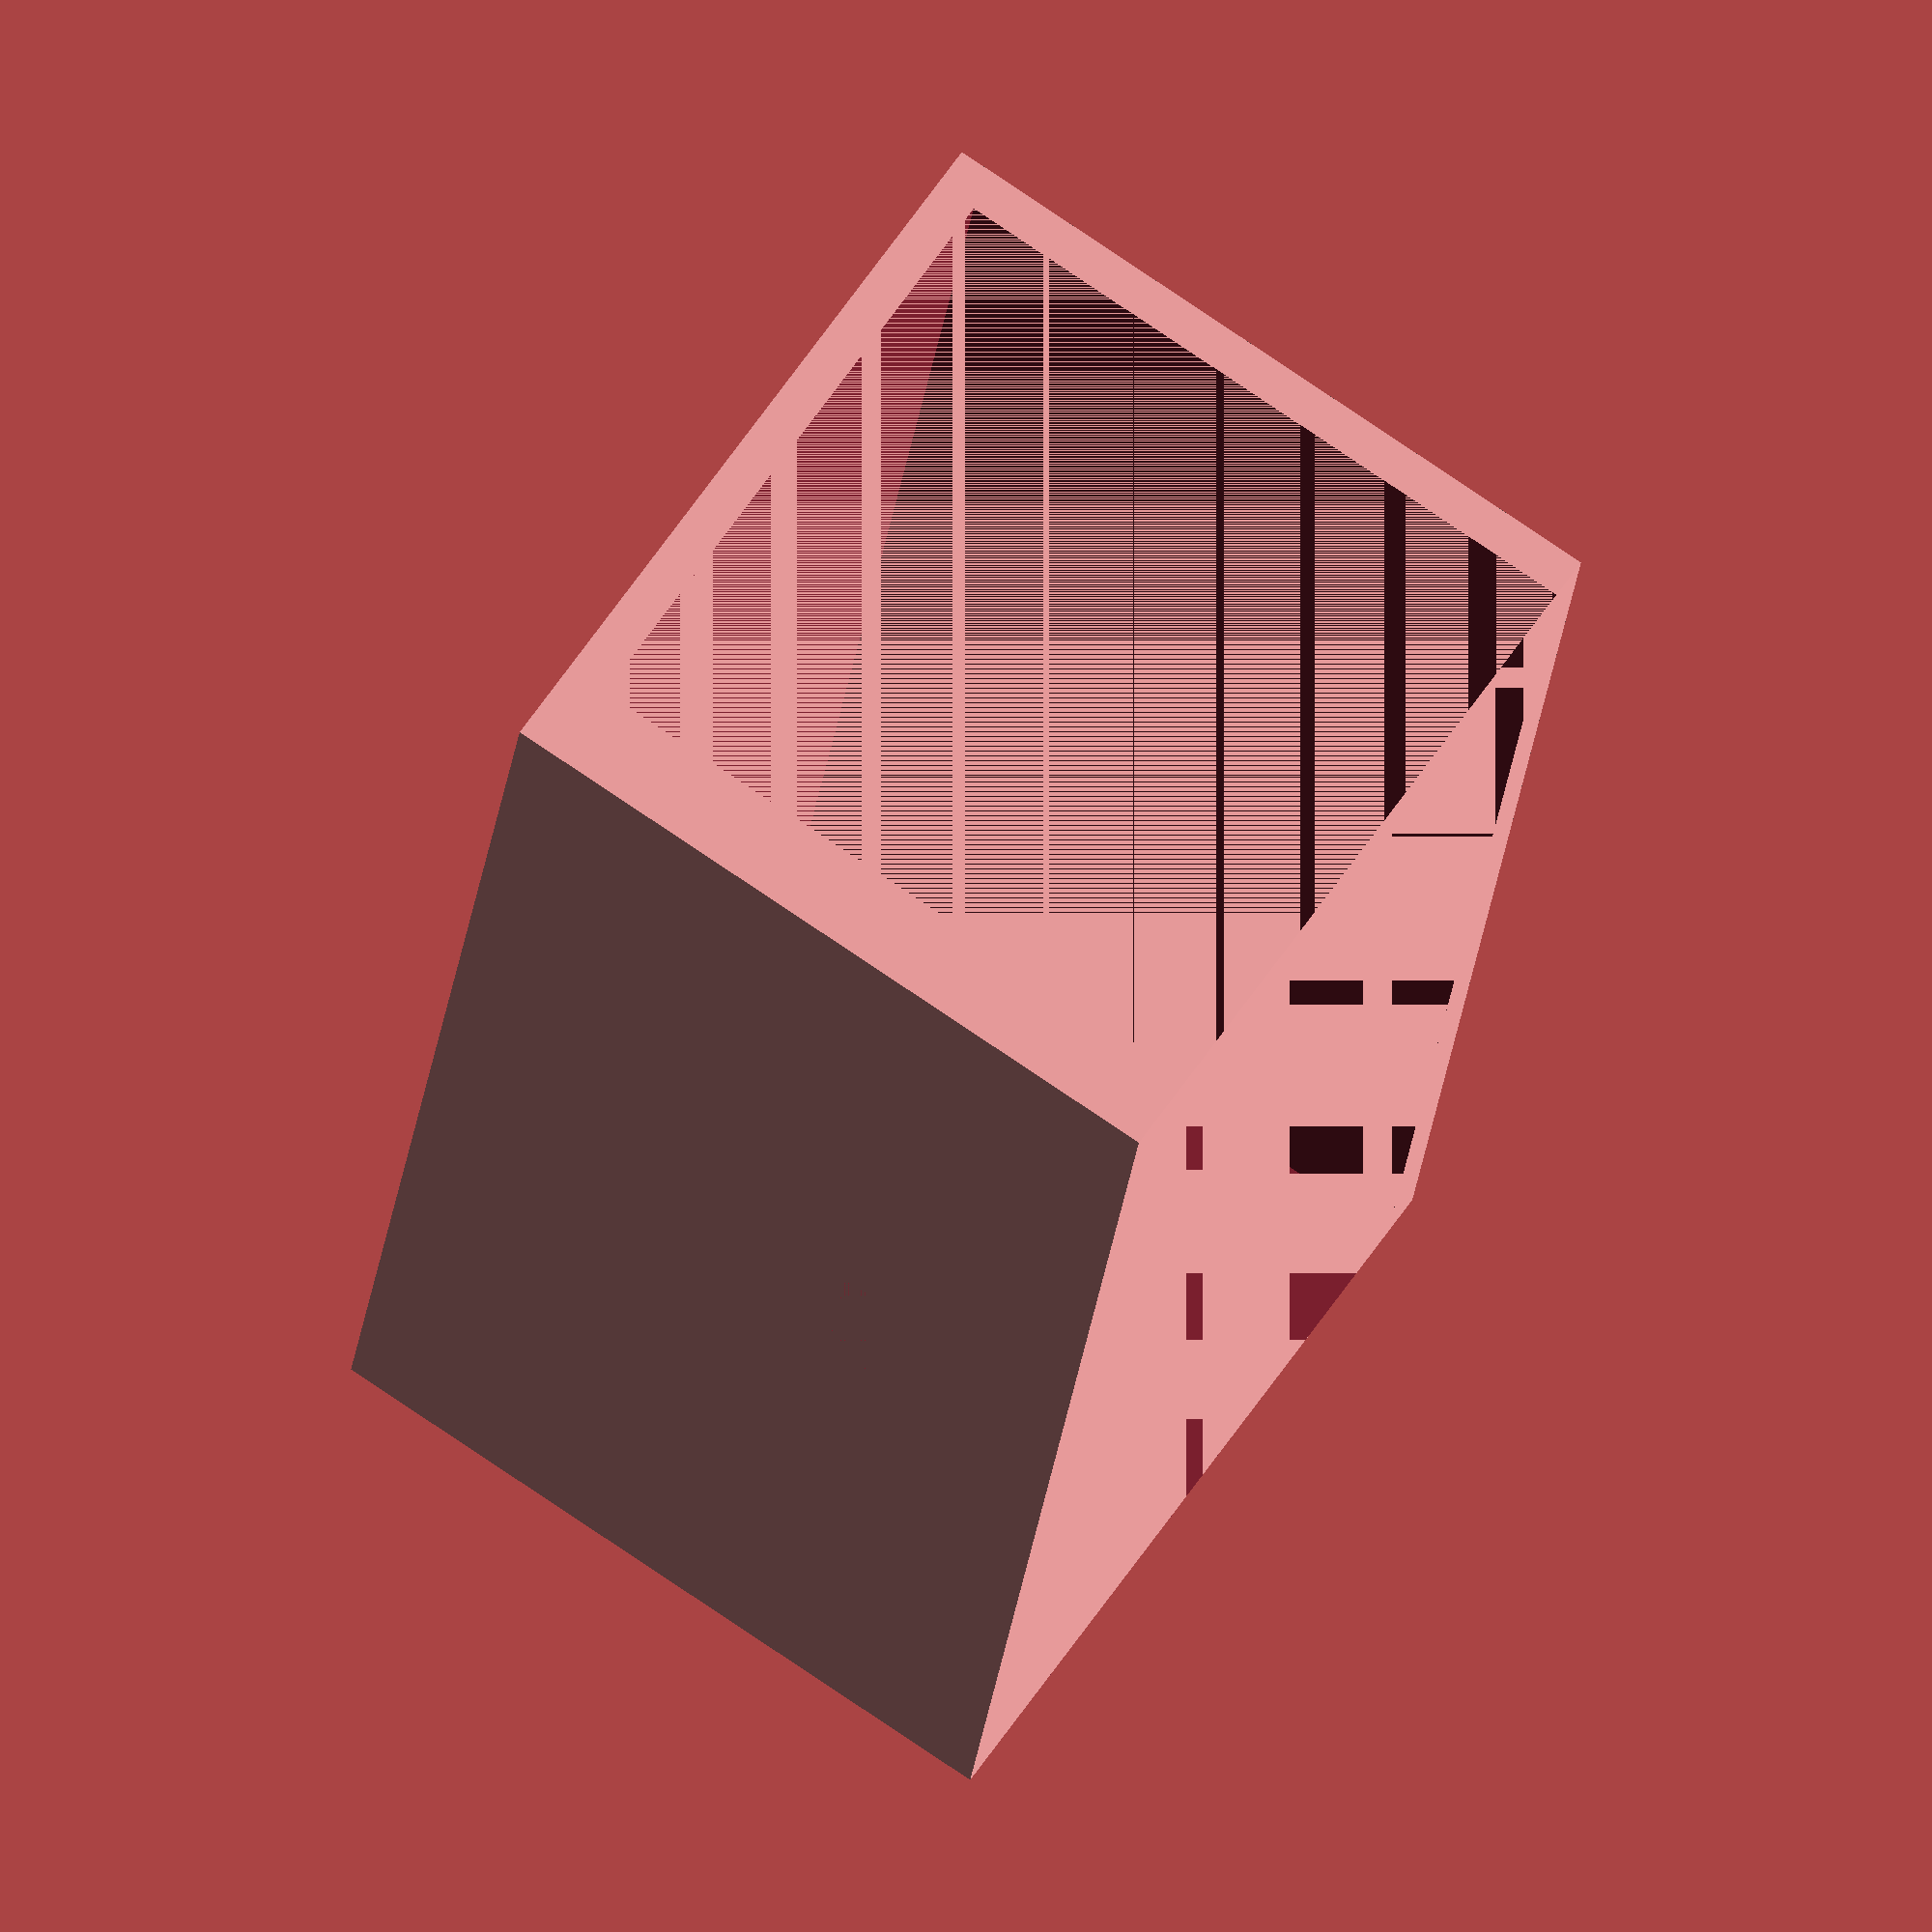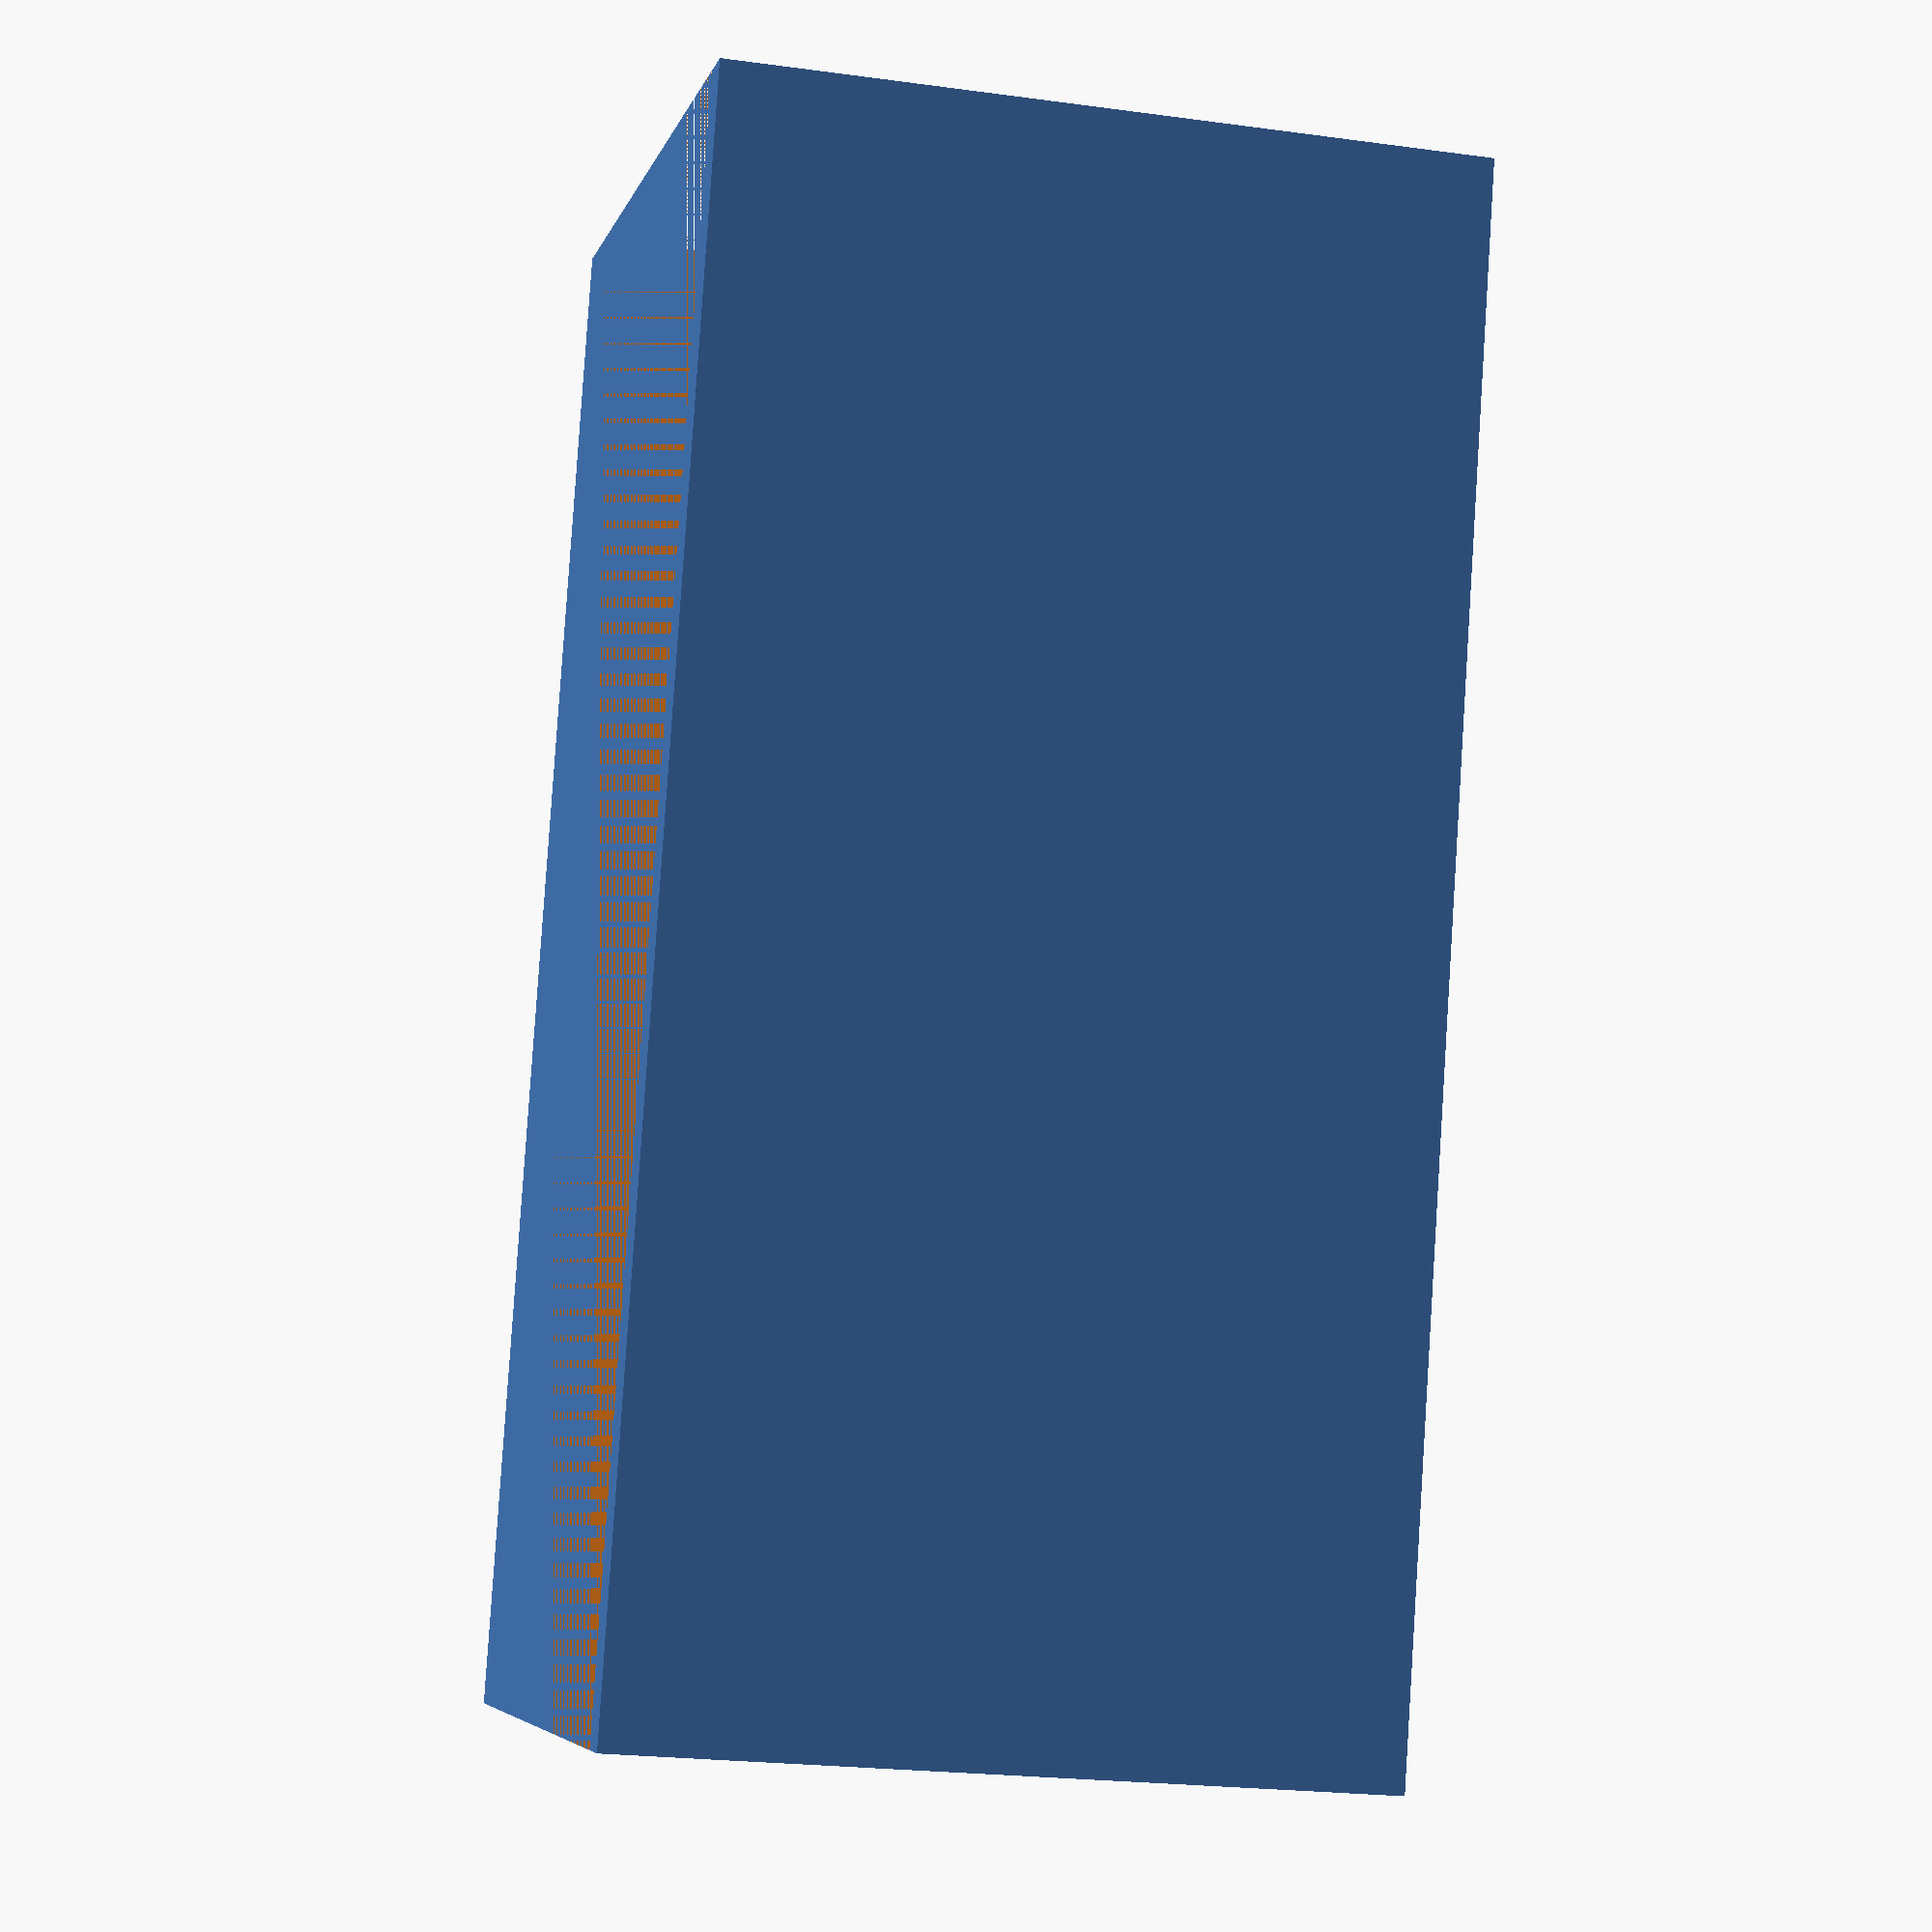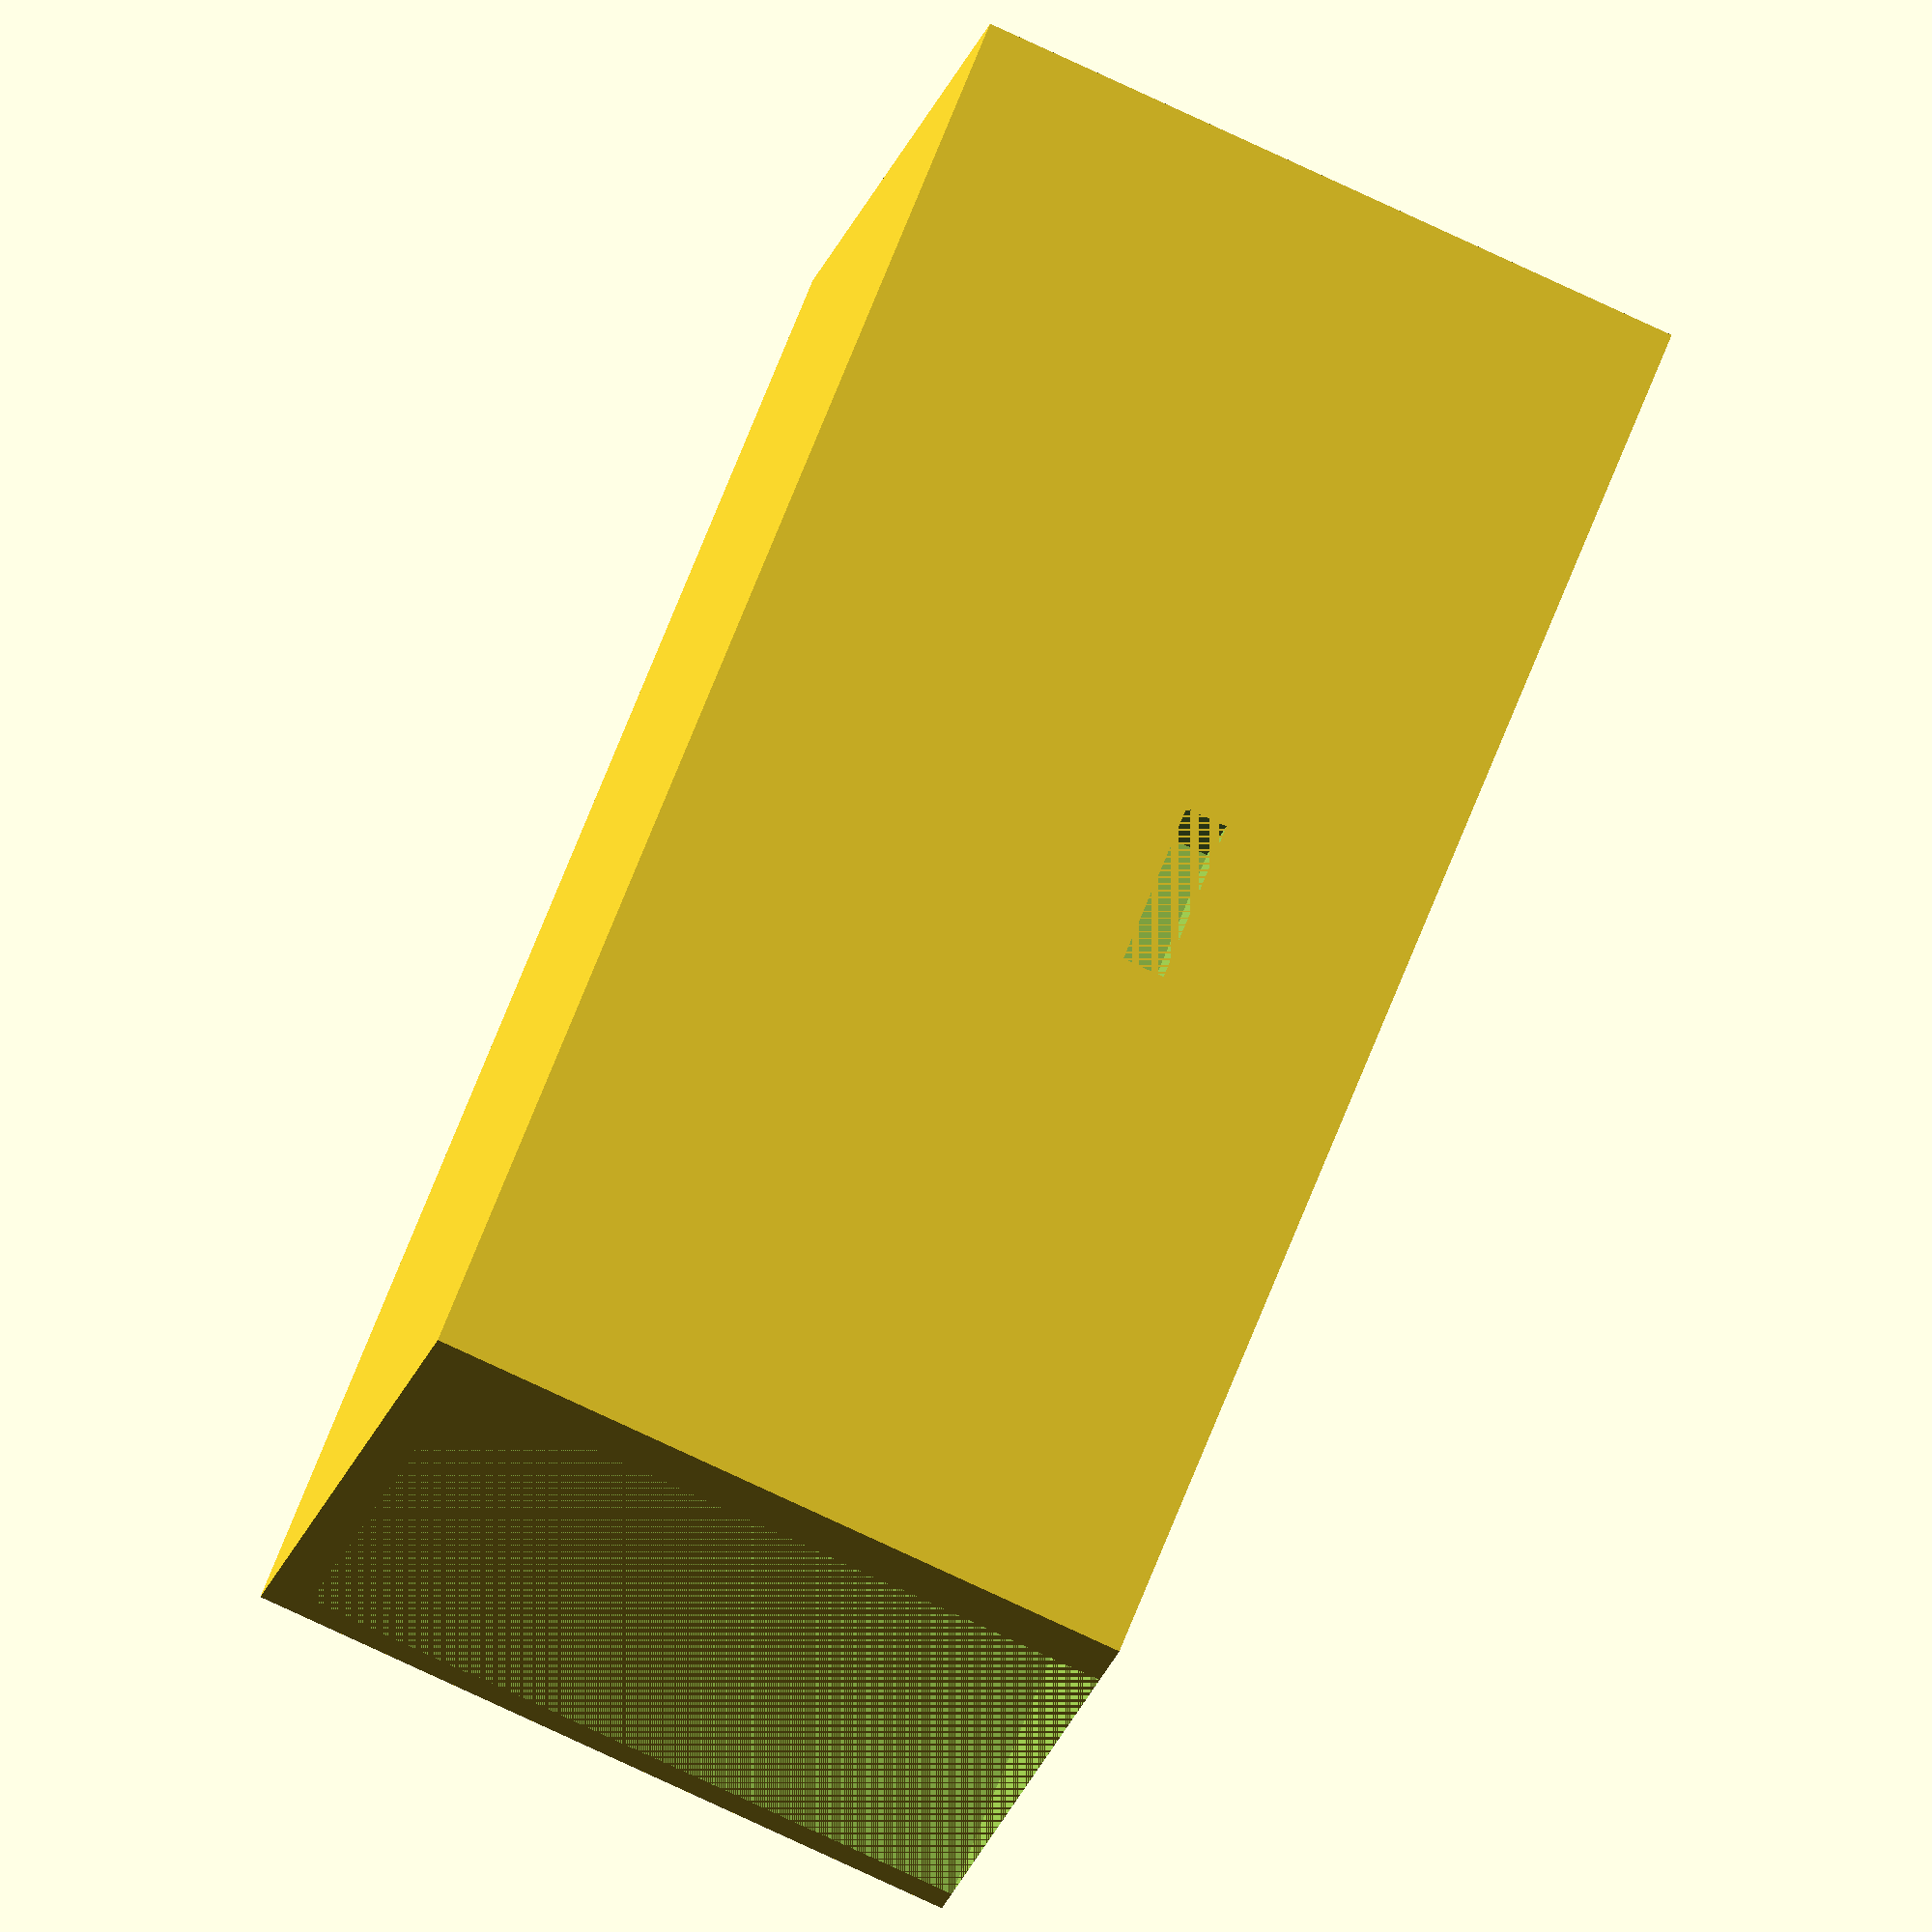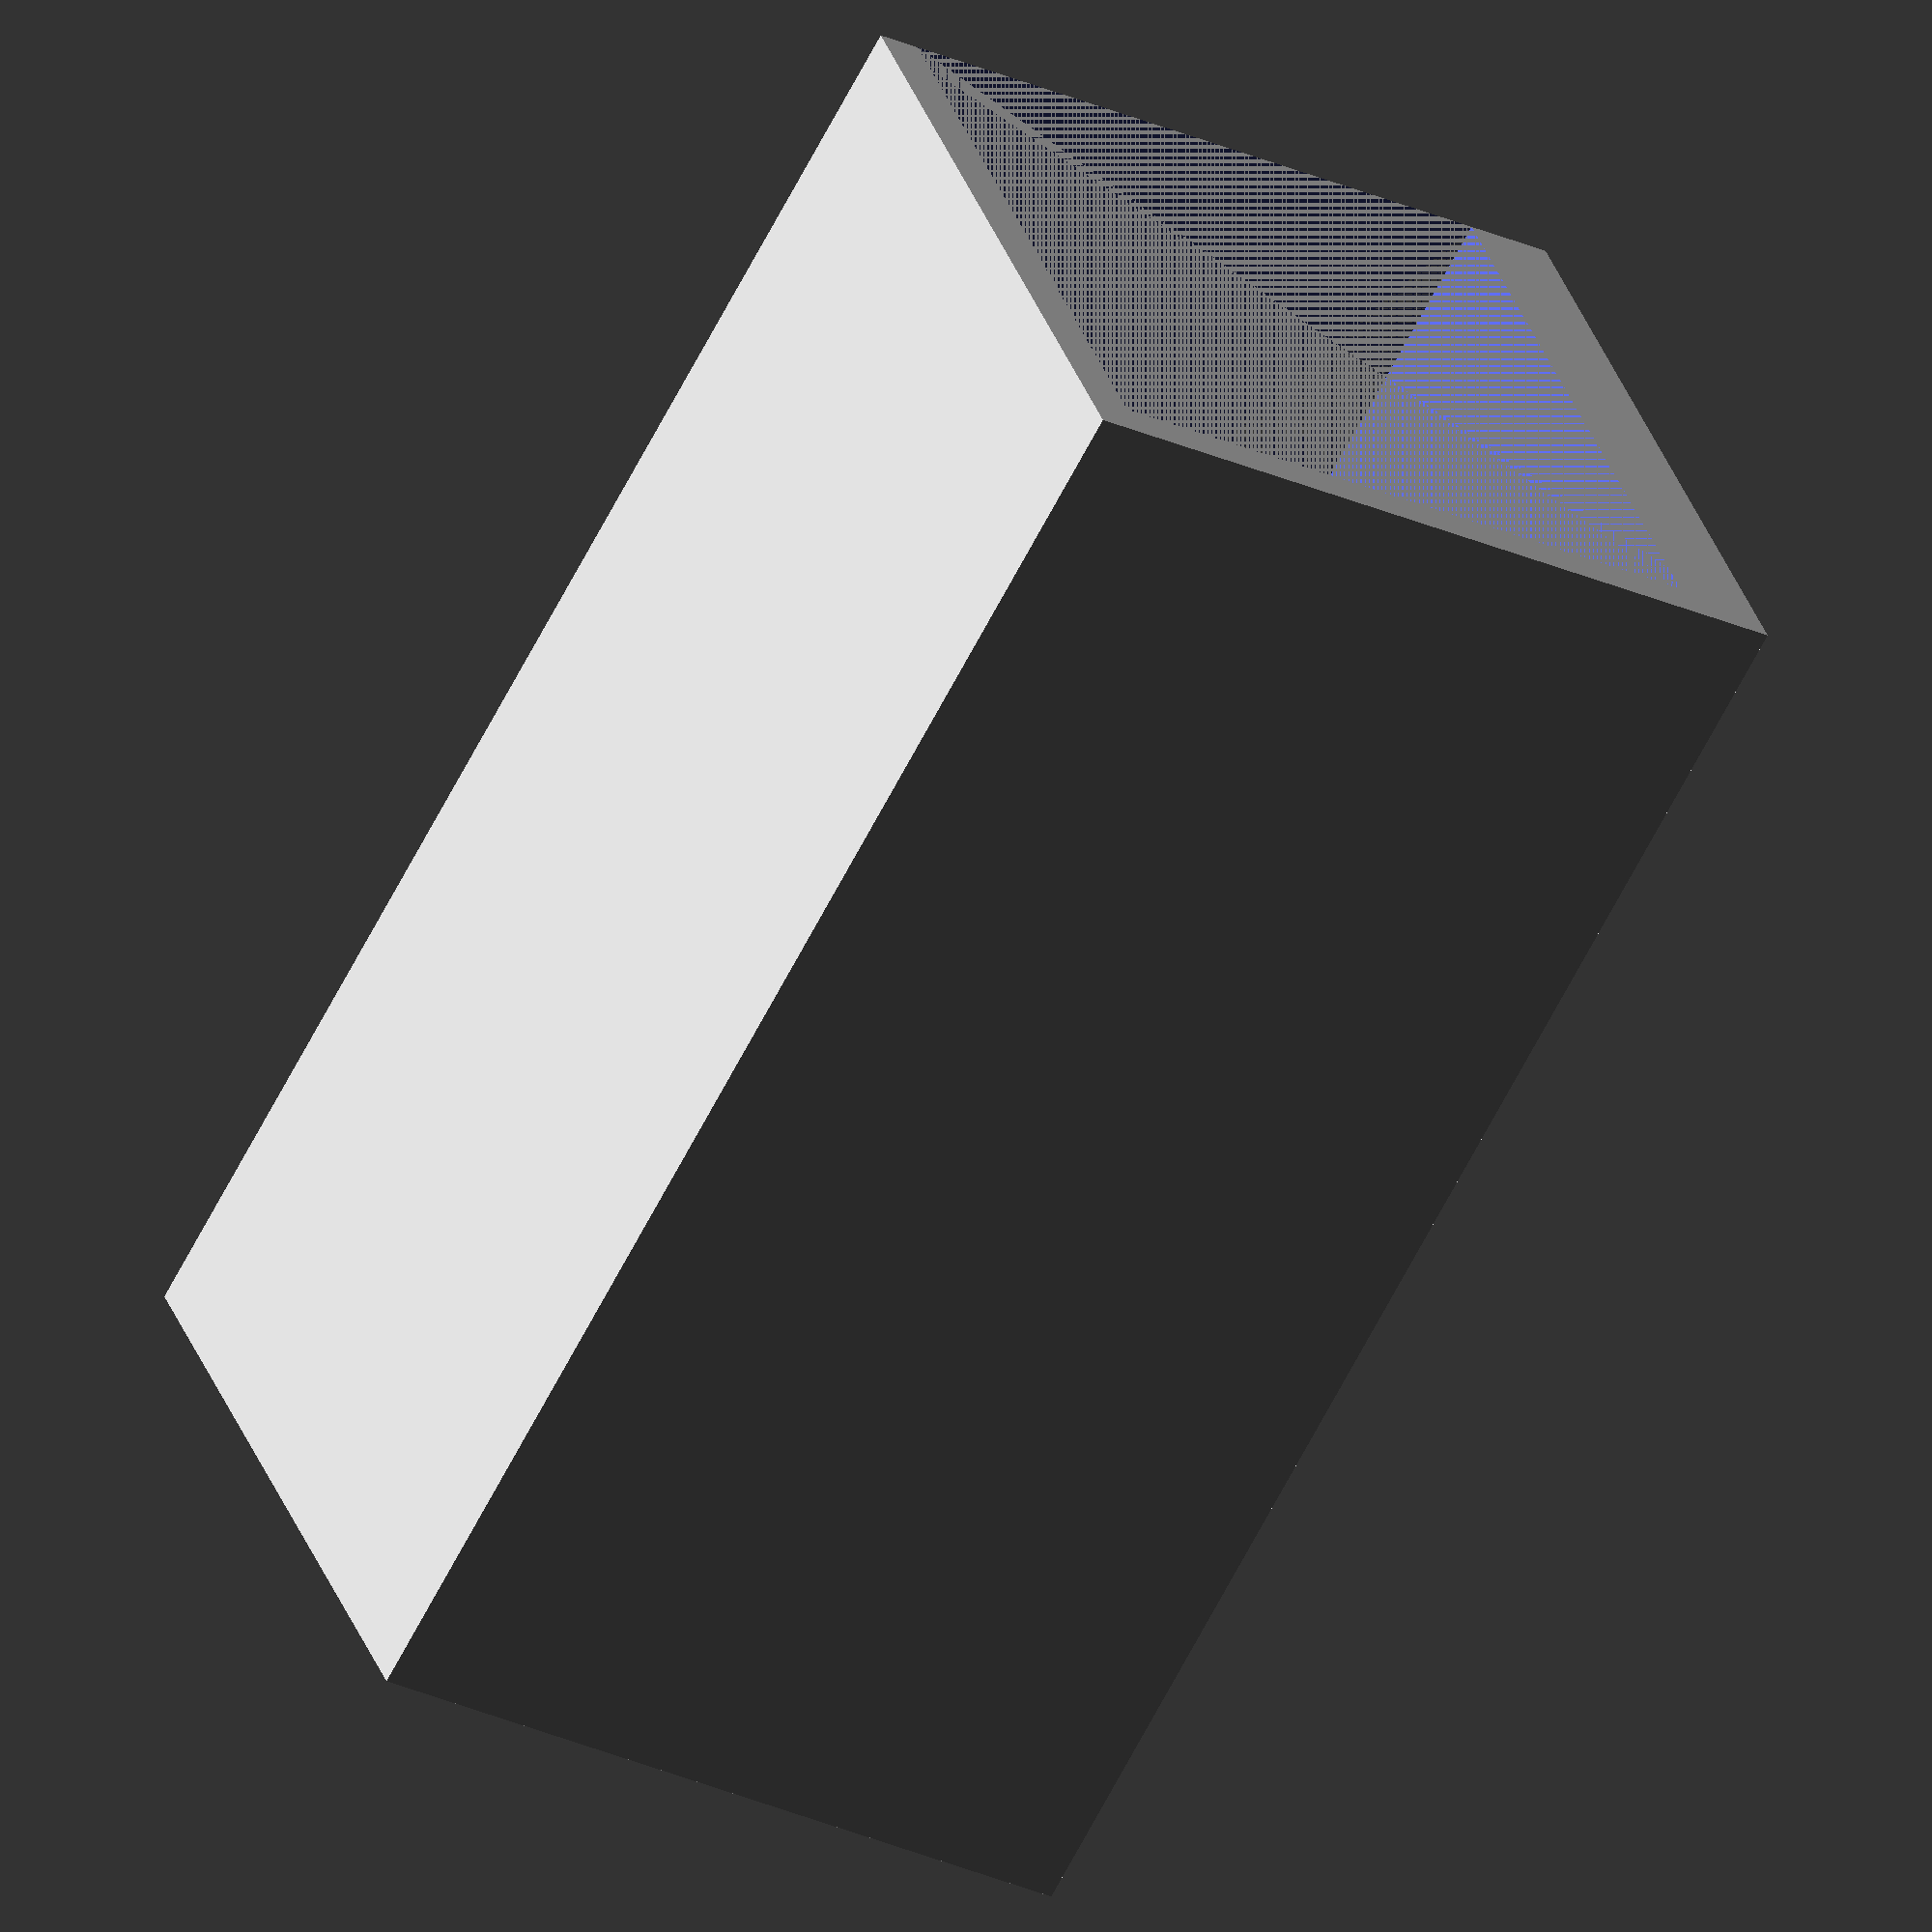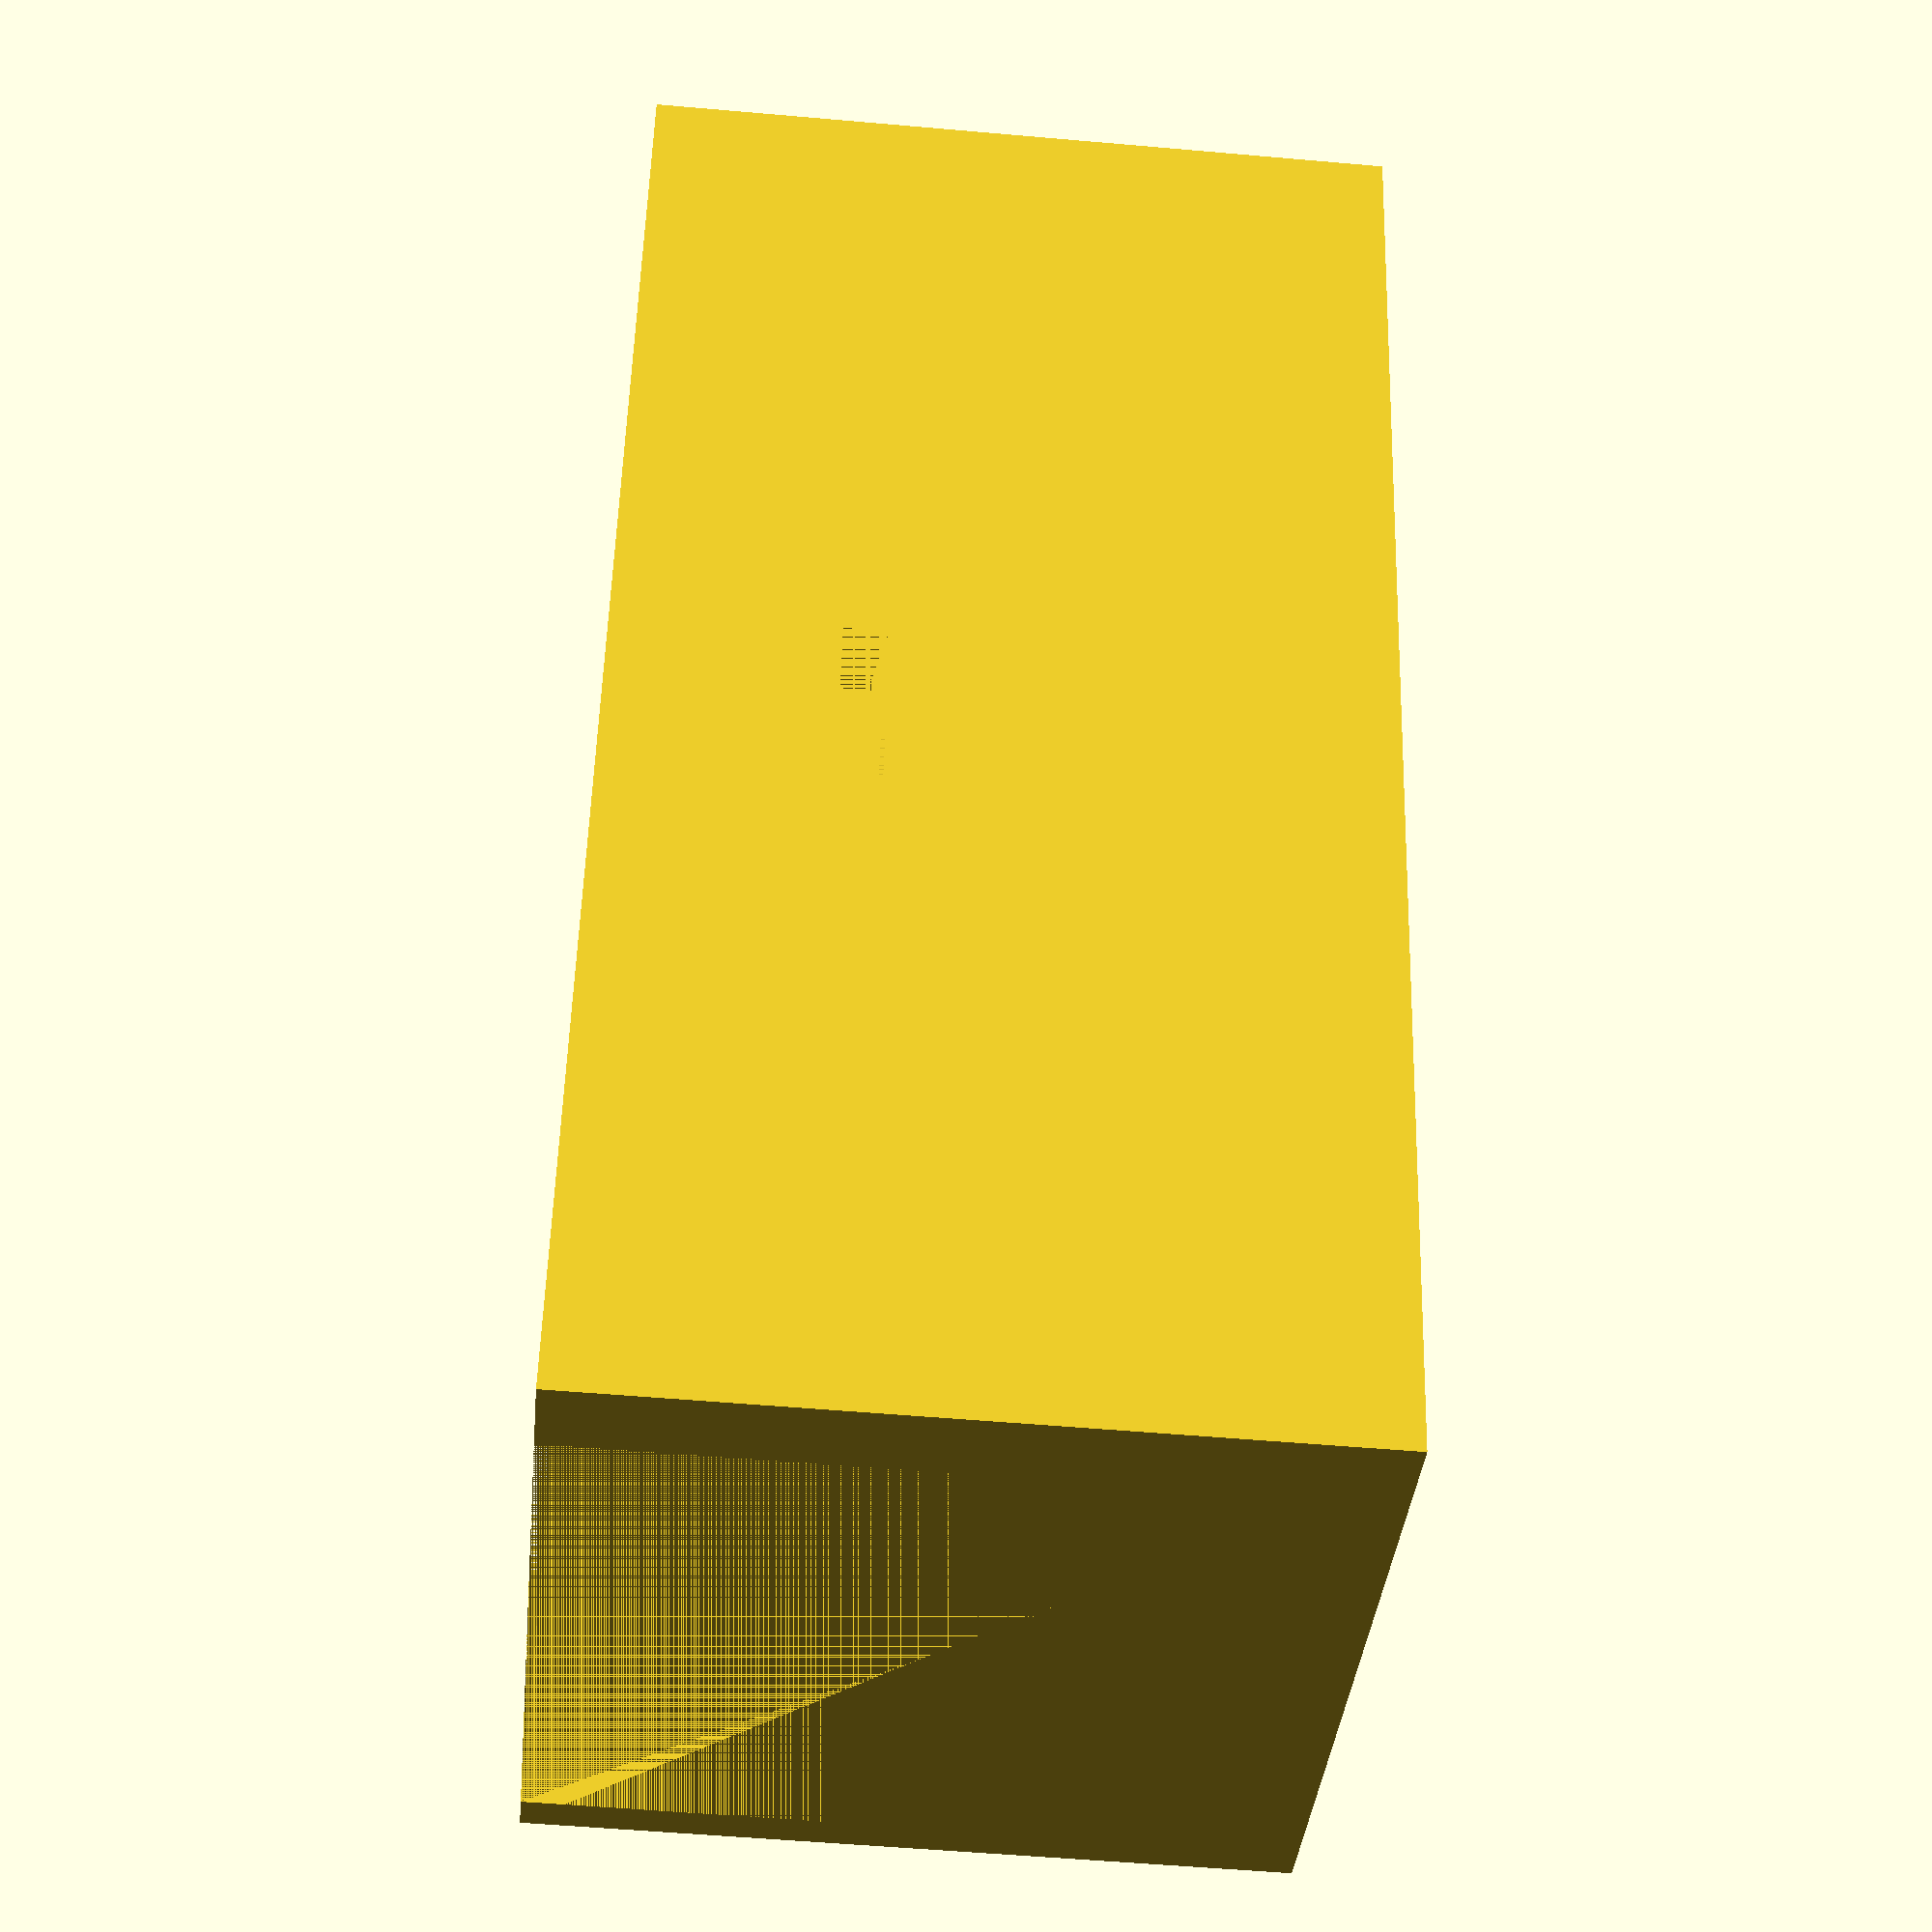
<openscad>
width = 35;
height = 16;
depth = 15;
thickness = 3;
difference() {
    cube([depth + thickness,width,height + 1]);
    translate([1,0,0]) {
        cube([depth,width,height]);
    }
    width_2 = 4;
    translate([depth,width/2 - width_2/2,5]) {
        cube([thickness,width_2,1]);
    }
}
</openscad>
<views>
elev=105.3 azim=168.9 roll=55.5 proj=o view=solid
elev=22.1 azim=343.7 roll=256.6 proj=p view=solid
elev=79.8 azim=58.0 roll=65.1 proj=o view=solid
elev=147.6 azim=209.0 roll=197.2 proj=o view=solid
elev=53.4 azim=163.4 roll=264.6 proj=p view=solid
</views>
